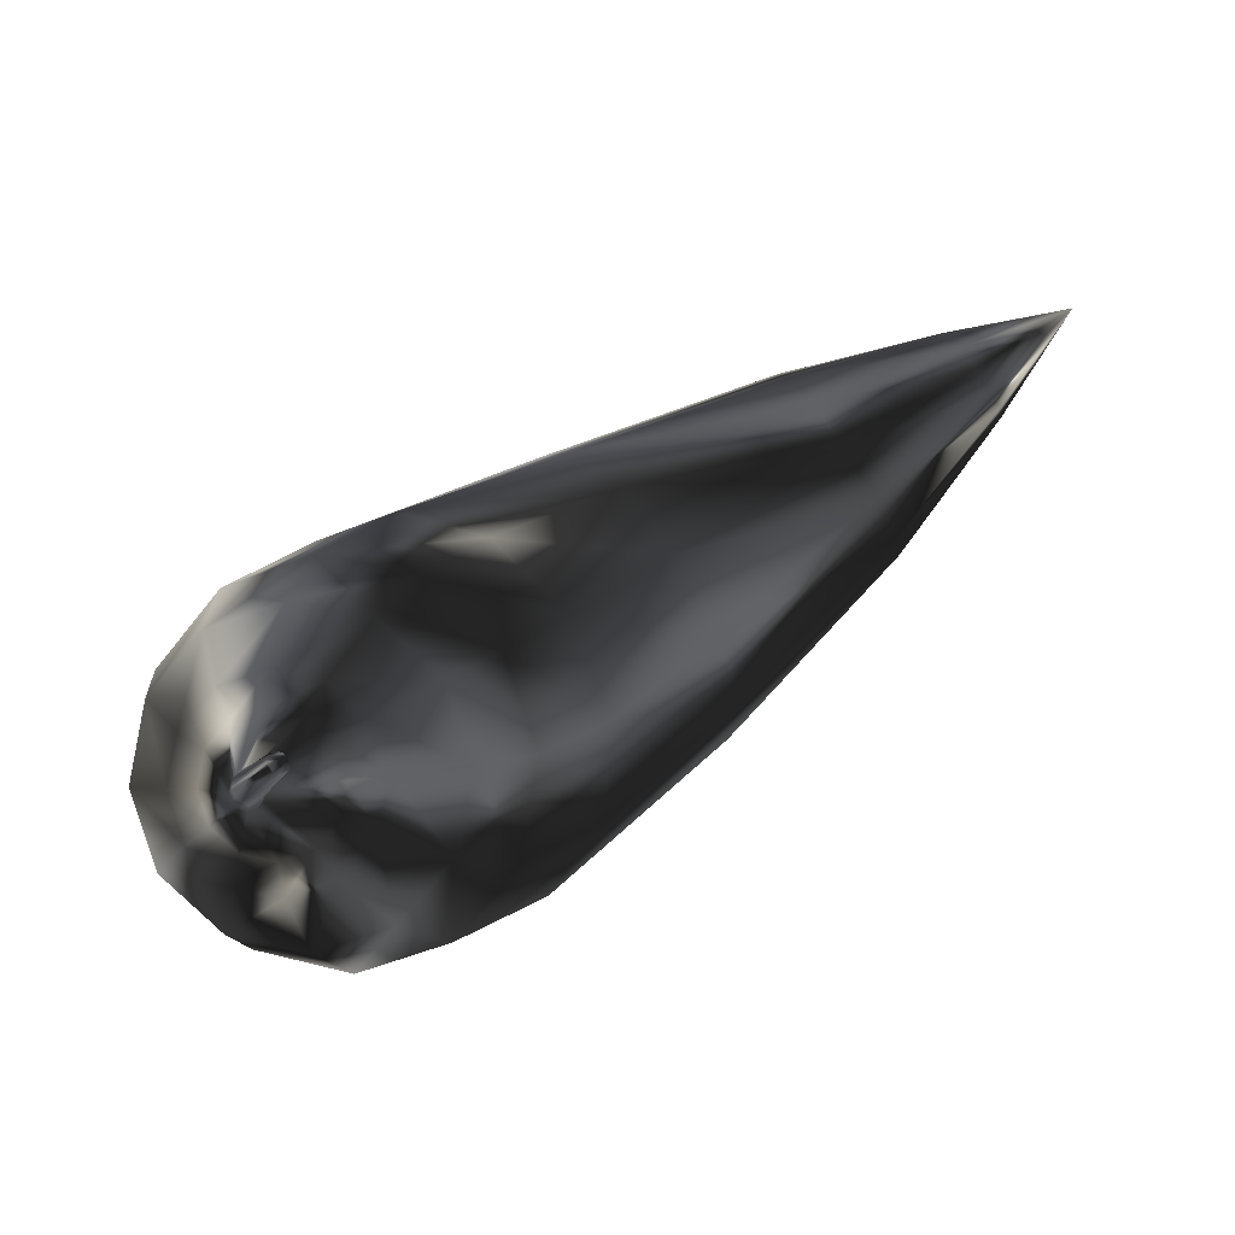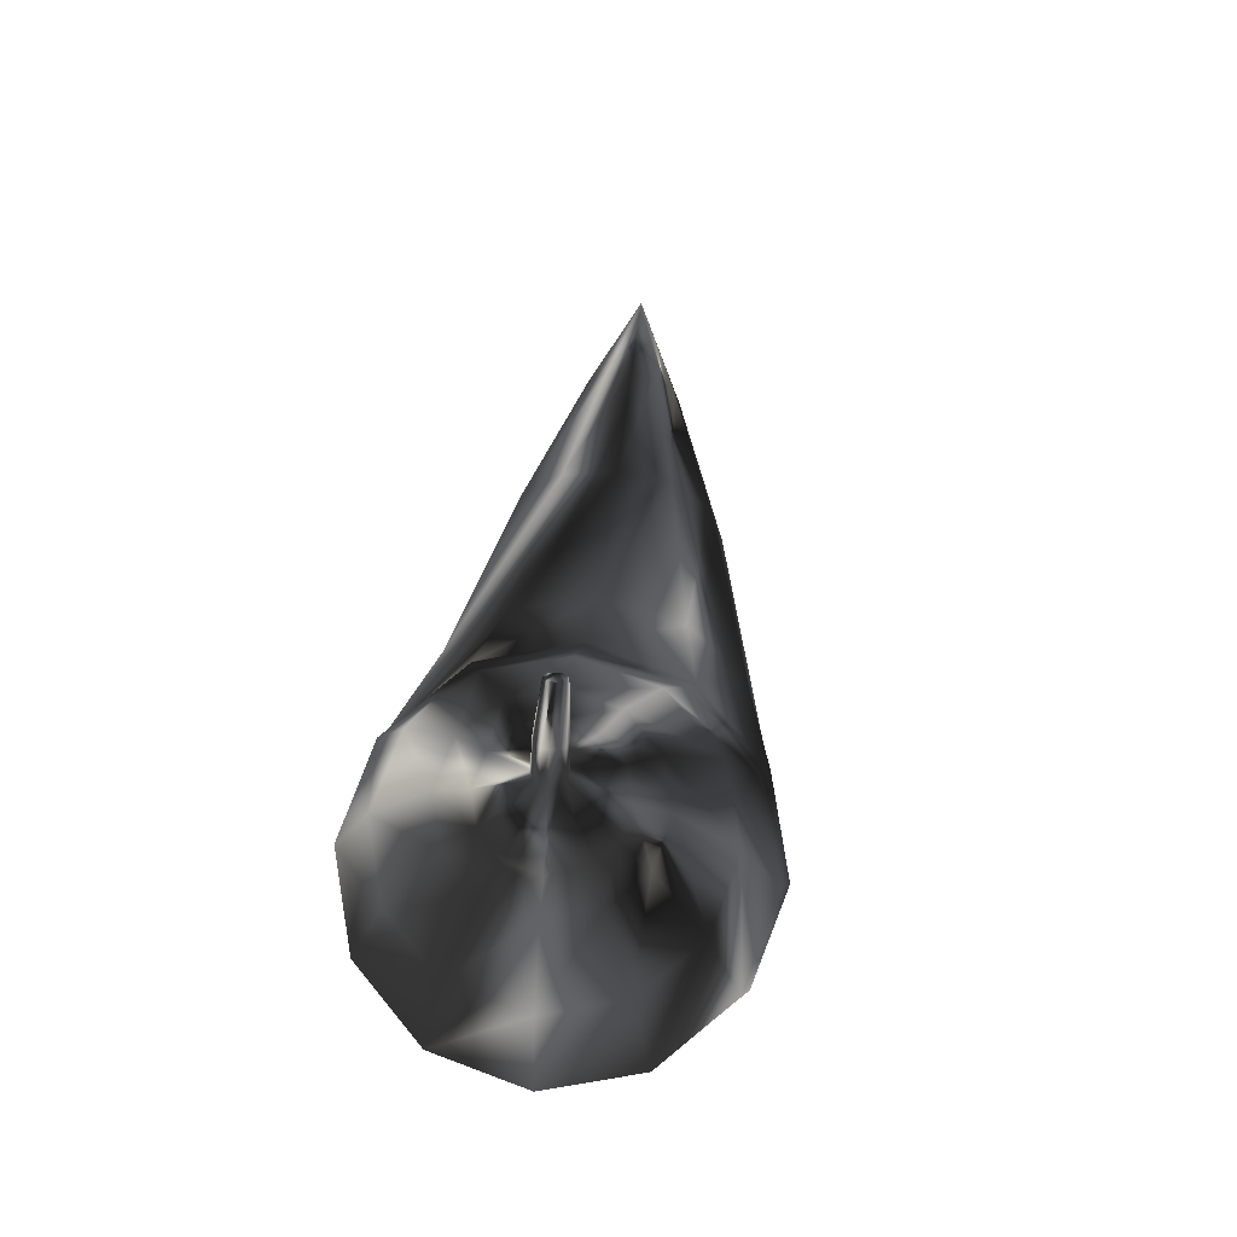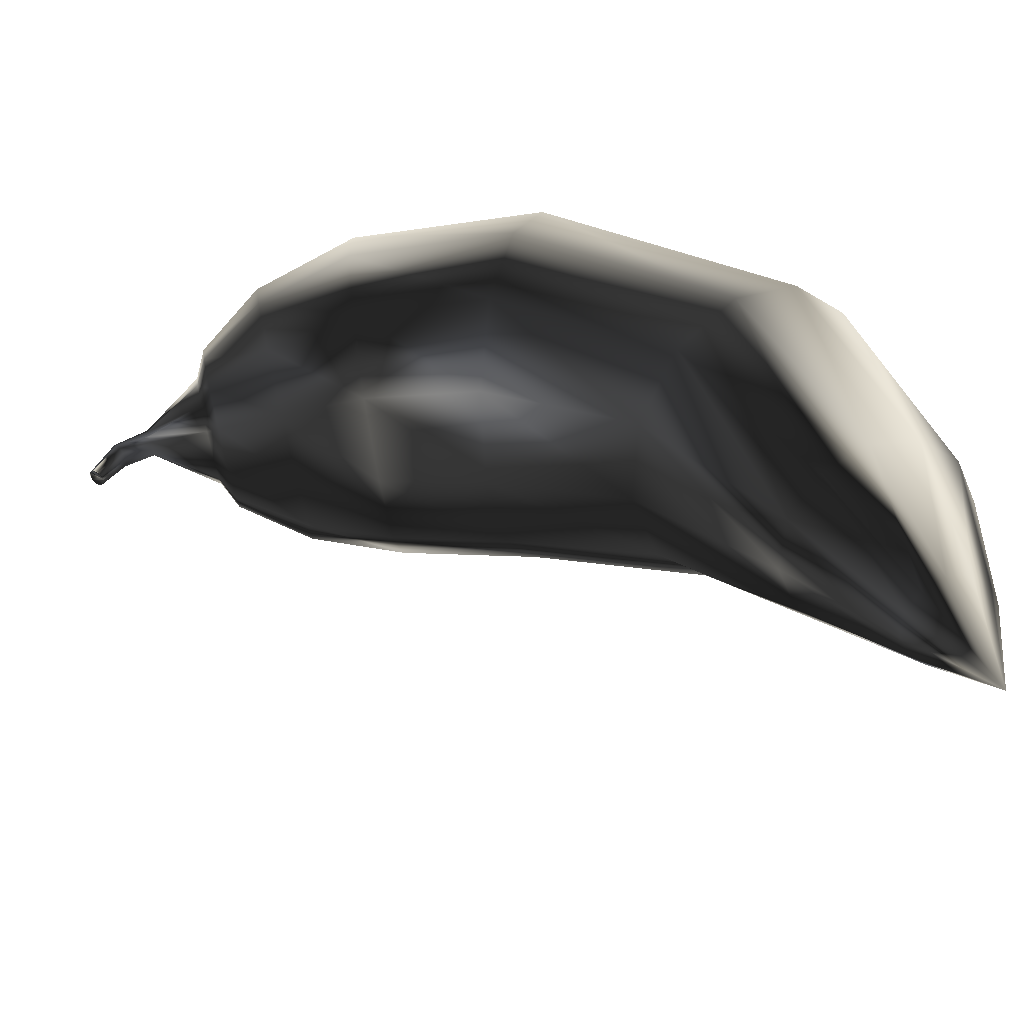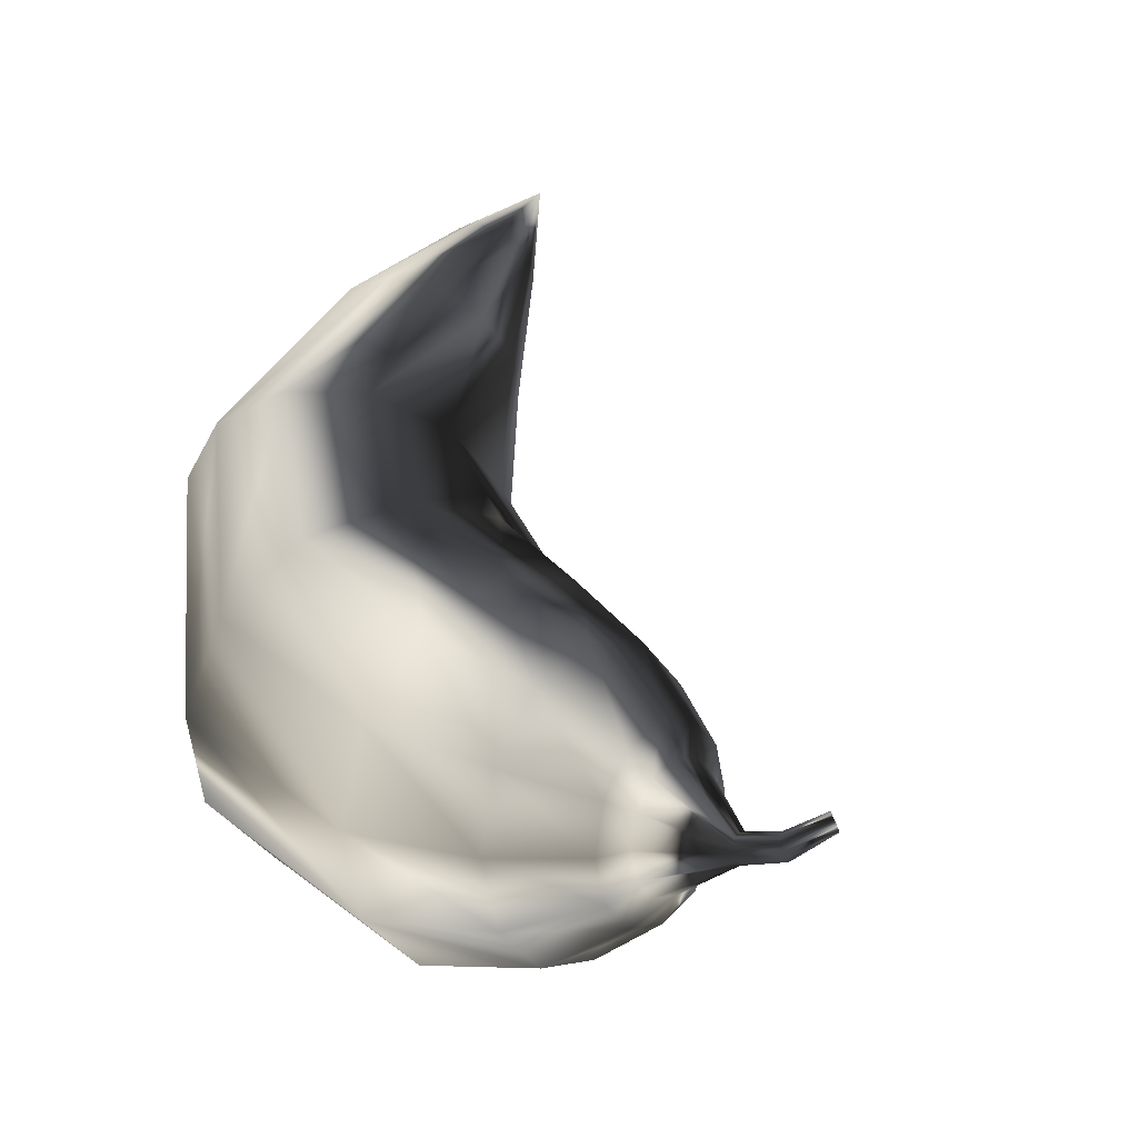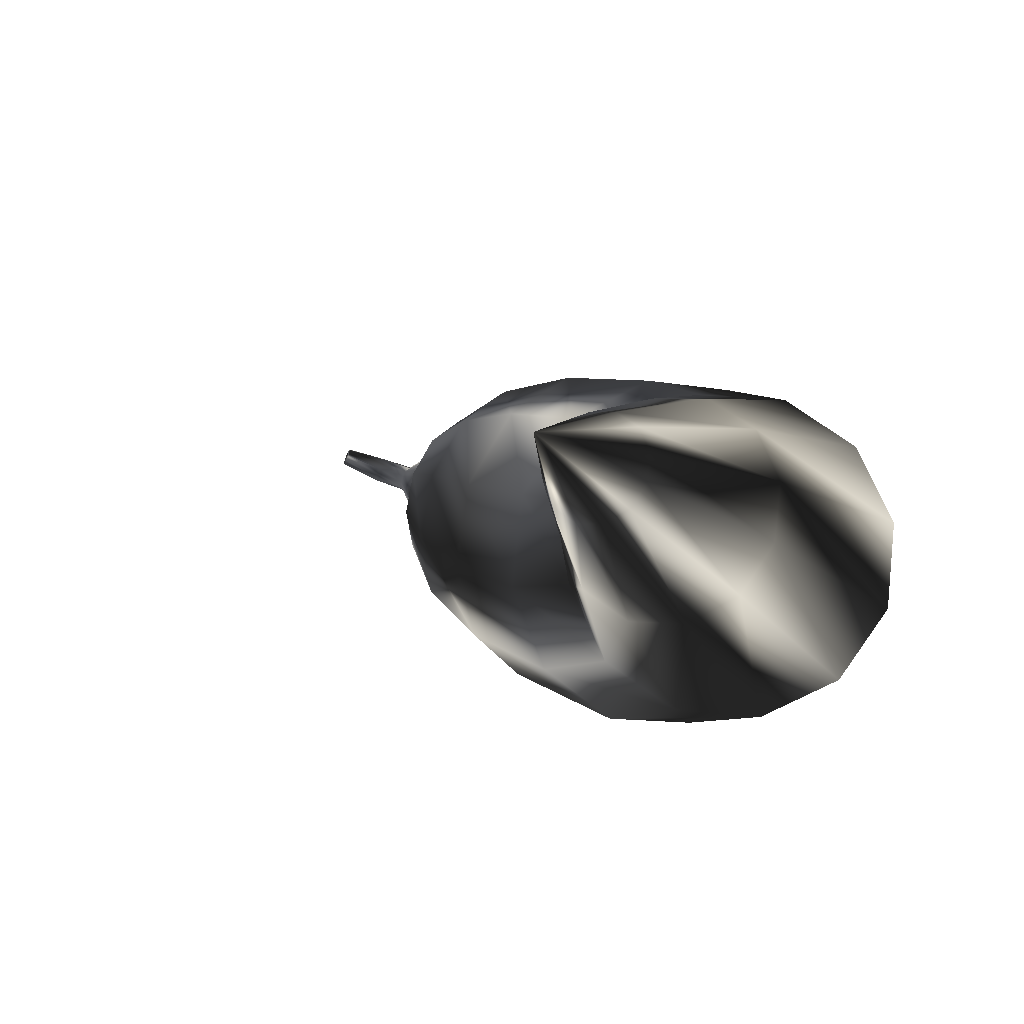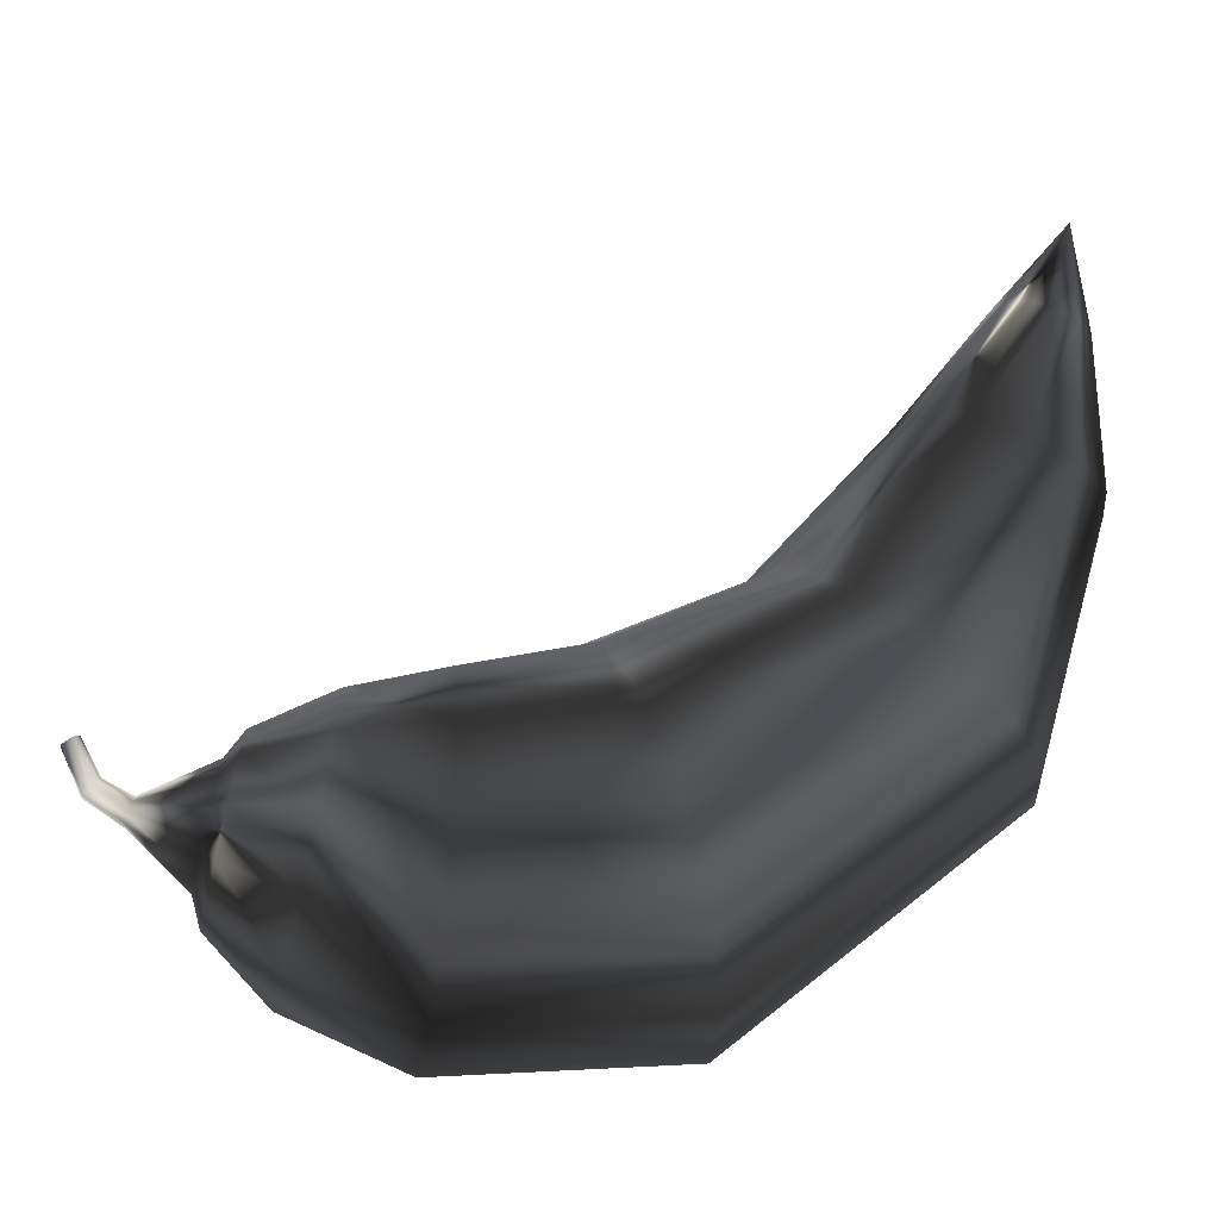
<metadata>
{"format":"obj","ext":"obj","renderer":"f3d","projection":"perspective","resolution":1024,"background":"white","views":[{"elev":-0.6,"azim":-173.7,"up":"+Z"},{"elev":66.4,"azim":129.4,"up":"+Y"},{"elev":66.5,"azim":-104.9,"up":"+Z"},{"elev":13.2,"azim":126.8,"up":"+Z"},{"elev":23.7,"azim":-51.6,"up":"+Z"},{"elev":-75.1,"azim":-105.3,"up":"+Z"}]}
</metadata>
<code>
g chilly
v 45.41 174.1 -32.68
v 48.31 171.6 -28.19
v 53.3 158.6 -19.85
v 55.55 139.3 -13.43
v 47.61 108.1 -5.183
v 15.05 74.67 10.52
v -25.53 64.26 25.52
v -54.58 61.61 32.74
v -77.08 60.02 36.96
v 49.14 173.9 -36.94
v 53.85 171.3 -34.52
v 62.12 158 -29.92
v 66.41 136.6 -25.89
v 57.52 99.47 -17.33
v 17.94 61.28 3.964
v -25.89 54.73 22.74
v -54.93 57.11 31.55
v 34.1 197.8 -36.36
v 50.25 173.7 -42.49
v 55.49 171 -42.77
v 64.72 157.4 -43.06
v 69.54 134.5 -42.21
v 59.63 93.07 -33.92
v 15.68 51.43 -7.373
v -29.01 47.73 16.44
v -56.53 53.81 28.68
v 34.43 198.9 -37.68
v 48.42 173.6 -47.85
v 52.78 170.9 -50.75
v 60.4 157.2 -55.74
v 64.1 133.7 -58.03
v 53.36 90.64 -50.52
v 8.888 47.75 -20.45
v -34.06 45.12 8.298
v -58.94 52.57 24.89
v 33.48 197.2 -36.19
v 44.16 173.7 -51.59
v 46.44 170.9 -56.3
v 50.33 157.3 -64.58
v 51.55 134.3 -69.11
v 40.39 92.85 -62.68
v -0.6279 51.24 -31.76
v -39.67 47.61 0.5003
v -61.54 53.75 21.19
v 34.09 199 -38.46
v 38.6 173.8 -52.69
v 38.18 171.1 -57.94
v 37.19 157.7 -67.2
v 35.25 136.2 -72.47
v 24.2 99.09 -67.14
v -10.31 60.96 -38.27
v -44.36 54.52 -4.865
v -63.6 57.02 18.58
v 32.74 196.7 -36.46
v 33.24 174 -50.87
v 30.21 171.4 -55.23
v 24.51 158.3 -62.89
v 19.57 138.9 -67.22
v 9.137 107.7 -62.7
v -17.58 74.3 -38.25
v -46.85 64.01 -6.36
v -64.59 61.5 17.76
v 33.5 198.8 -39.08
v 29.51 174.2 -46.61
v 24.67 171.7 -48.9
v 15.68 158.9 -52.82
v 8.712 141.7 -54.77
v -0.7772 116.4 -50.56
v -20.47 87.68 -31.69
v -46.49 73.54 -3.585
v -64.24 66 18.94
v 32.1 196.5 -37.11
v 28.41 174.4 -41.06
v 23.03 172 -40.64
v 13.08 159.4 -39.68
v 5.585 143.7 -38.44
v -2.88 122.8 -33.96
v -18.21 97.53 -20.35
v -43.37 80.54 2.718
v -62.64 69.3 21.81
v 32.8 198.4 -39.37
v 30.23 174.5 -35.7
v 25.74 172.1 -32.67
v 17.4 159.7 -27
v 11.03 144.6 -22.62
v 3.391 125.2 -17.36
v -11.42 101.2 -7.274
v -38.32 83.15 10.86
v -60.23 70.54 25.61
v 31.74 196.7 -37.96
v 34.5 174.4 -31.96
v 32.08 172.1 -27.12
v 27.48 159.6 -18.16
v 23.58 143.9 -11.54
v 16.36 123 -5.205
v -1.903 97.72 4.037
v -32.7 80.66 18.66
v -57.63 69.36 29.3
v 32.16 197.8 -39.26
v 40.05 174.3 -30.86
v 40.33 171.9 -25.48
v 40.62 159.2 -15.55
v 39.87 142 -8.178
v 32.54 116.7 -0.7467
v 7.784 88.01 10.55
v -28.02 73.75 24.02
v -55.57 66.09 31.91
v 31.77 197.2 -38.75
v 42.45 186.2 -41.28
v 42.67 186.3 -42.57
v 42.24 186.3 -43.82
v 41.26 186.2 -44.69
v 39.98 186.2 -44.98
v 38.72 186.1 -44.58
v 37.84 186 -43.6
v 37.57 185.9 -42.28
v 38.01 185.9 -40.98
v 39.04 185.9 -40.08
v 40.36 186 -39.83
v 34.44 198.4 -36.91
v 41.61 186.1 -40.27
v 39.81 192.6 -39.26
v 40.45 193.5 -41.23
v 38.83 192.1 -38.95
v 39.99 193.6 -42.36
v 37.72 191.7 -39.3
v 39.11 193.5 -43.23
v 36.78 191.6 -40.21
v 38.05 193.1 -43.6
v 36.3 191.7 -41.42
v 37.05 192.6 -43.38
v 36.41 192.1 -42.59
v 40.4 193.1 -40.09
f 2 11 10
f 3 12 11
f 4 13 12
f 5 14 13
f 6 15 14
f 7 16 15
f 8 17 16
f 8 9 17
f 11 20 19
f 12 21 20
f 13 22 21
f 14 23 22
f 15 24 23
f 16 25 24
f 17 26 25
f 17 9 26
f 20 29 28
f 21 30 29
f 22 31 30
f 23 32 31
f 24 33 32
f 25 34 33
f 26 35 34
f 26 9 35
f 29 38 37
f 30 39 38
f 31 40 39
f 32 41 40
f 33 42 41
f 34 43 42
f 35 44 43
f 35 9 44
f 38 47 46
f 39 48 47
f 40 49 48
f 41 50 49
f 42 51 50
f 43 52 51
f 44 53 52
f 44 9 53
f 47 56 55
f 48 57 56
f 49 58 57
f 50 59 58
f 51 60 59
f 52 61 60
f 53 62 61
f 53 9 62
f 56 65 64
f 57 66 65
f 58 67 66
f 59 68 67
f 60 69 68
f 61 70 69
f 62 71 70
f 62 9 71
f 65 74 73
f 66 75 74
f 67 76 75
f 68 77 76
f 69 78 77
f 70 79 78
f 71 80 79
f 71 9 80
f 74 83 82
f 75 84 83
f 76 85 84
f 77 86 85
f 78 87 86
f 79 88 87
f 80 89 88
f 80 9 89
f 83 92 91
f 84 93 92
f 85 94 93
f 86 95 94
f 87 96 95
f 88 97 96
f 89 98 97
f 89 9 98
f 92 101 100
f 93 102 101
f 94 103 102
f 95 104 103
f 96 105 104
f 97 106 105
f 98 107 106
f 98 9 107
f 101 2 1
f 102 3 2
f 103 4 3
f 104 5 4
f 105 6 5
f 106 7 6
f 107 8 7
f 107 9 8
f 133 122 121
f 110 109 10
f 121 119 100
f 110 111 125
f 36 54 126
f 112 111 28
f 118 117 82
f 112 113 129
f 72 90 130
f 114 113 46
f 116 115 64
f 108 99 131
f 1 10 109
f 133 123 27
f 18 36 124
f 19 28 111
f 91 100 119
f 111 112 127
f 54 72 128
f 37 46 113
f 73 82 117
f 113 114 131
f 130 132 115
f 55 64 115
f 18 120 54
f 120 27 72
f 27 45 63
f 81 90 72
f 99 108 90
f 120 18 122
f 45 27 123
f 118 119 124
f 81 63 127
f 116 117 128
f 114 115 132
f 109 110 123
f 119 121 122
f 63 45 125
f 117 118 126
f 99 81 129
f 90 108 132
f 1 2 10
f 2 3 11
f 3 4 12
f 4 5 13
f 5 6 14
f 6 7 15
f 7 8 16
f 10 11 19
f 11 12 20
f 12 13 21
f 13 14 22
f 14 15 23
f 15 16 24
f 16 17 25
f 19 20 28
f 20 21 29
f 21 22 30
f 22 23 31
f 23 24 32
f 24 25 33
f 25 26 34
f 28 29 37
f 29 30 38
f 30 31 39
f 31 32 40
f 32 33 41
f 33 34 42
f 34 35 43
f 37 38 46
f 38 39 47
f 39 40 48
f 40 41 49
f 41 42 50
f 42 43 51
f 43 44 52
f 46 47 55
f 47 48 56
f 48 49 57
f 49 50 58
f 50 51 59
f 51 52 60
f 52 53 61
f 55 56 64
f 56 57 65
f 57 58 66
f 58 59 67
f 59 60 68
f 60 61 69
f 61 62 70
f 64 65 73
f 65 66 74
f 66 67 75
f 67 68 76
f 68 69 77
f 69 70 78
f 70 71 79
f 73 74 82
f 74 75 83
f 75 76 84
f 76 77 85
f 77 78 86
f 78 79 87
f 79 80 88
f 82 83 91
f 83 84 92
f 84 85 93
f 85 86 94
f 86 87 95
f 87 88 96
f 88 89 97
f 91 92 100
f 92 93 101
f 93 94 102
f 94 95 103
f 95 96 104
f 96 97 105
f 97 98 106
f 100 101 1
f 101 102 2
f 102 103 3
f 103 104 4
f 104 105 5
f 105 106 6
f 106 107 7
f 109 133 121
f 19 110 10
f 1 121 100
f 123 110 125
f 124 36 126
f 37 112 28
f 91 118 82
f 127 112 129
f 128 72 130
f 55 114 46
f 73 116 64
f 132 108 131
f 121 1 109
f 120 133 27
f 122 18 124
f 110 19 111
f 118 91 119
f 125 111 127
f 126 54 128
f 112 37 113
f 116 73 117
f 129 113 131
f 116 130 115
f 114 55 115
f 36 18 54
f 54 120 72
f 72 27 63
f 63 81 72
f 81 99 90
f 133 120 122
f 125 45 123
f 126 118 124
f 129 81 127
f 130 116 128
f 131 114 132
f 133 109 123
f 124 119 122
f 127 63 125
f 128 117 126
f 131 99 129
f 130 90 132

</code>
